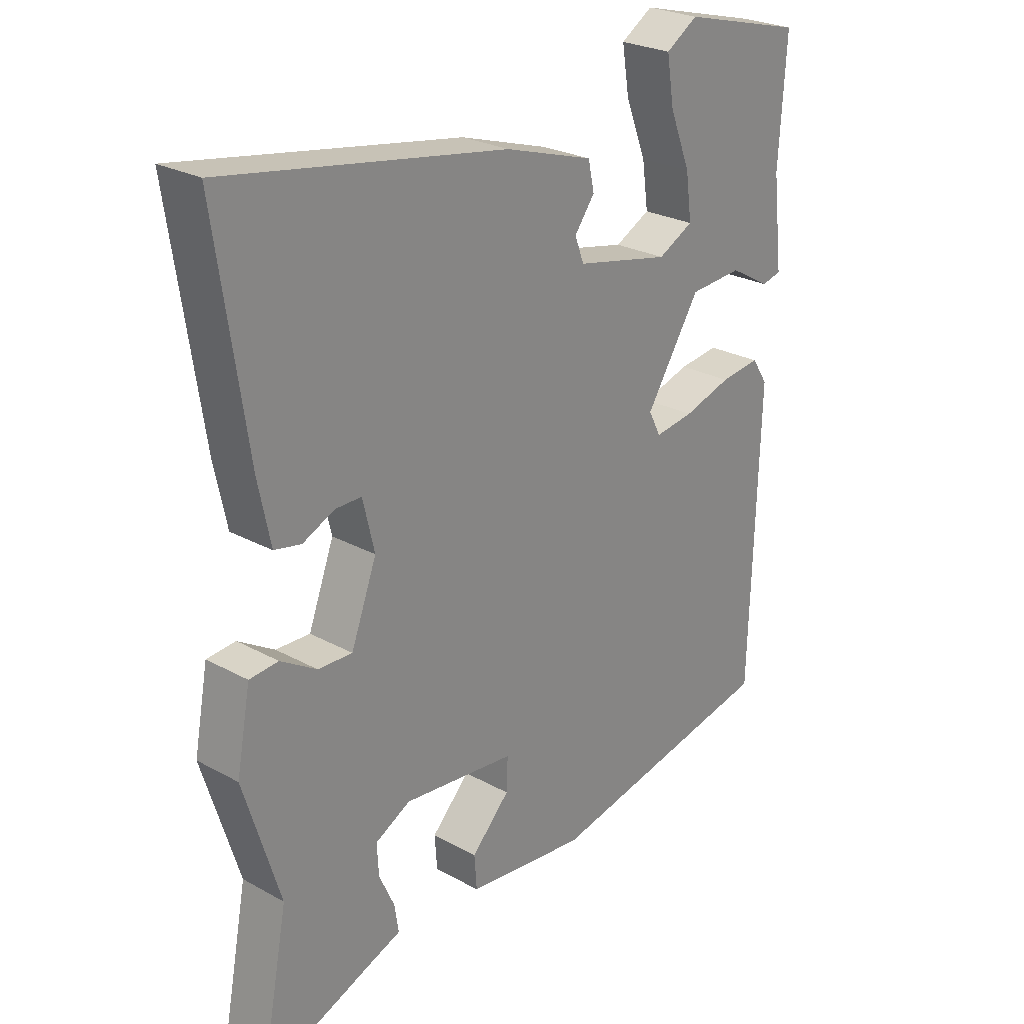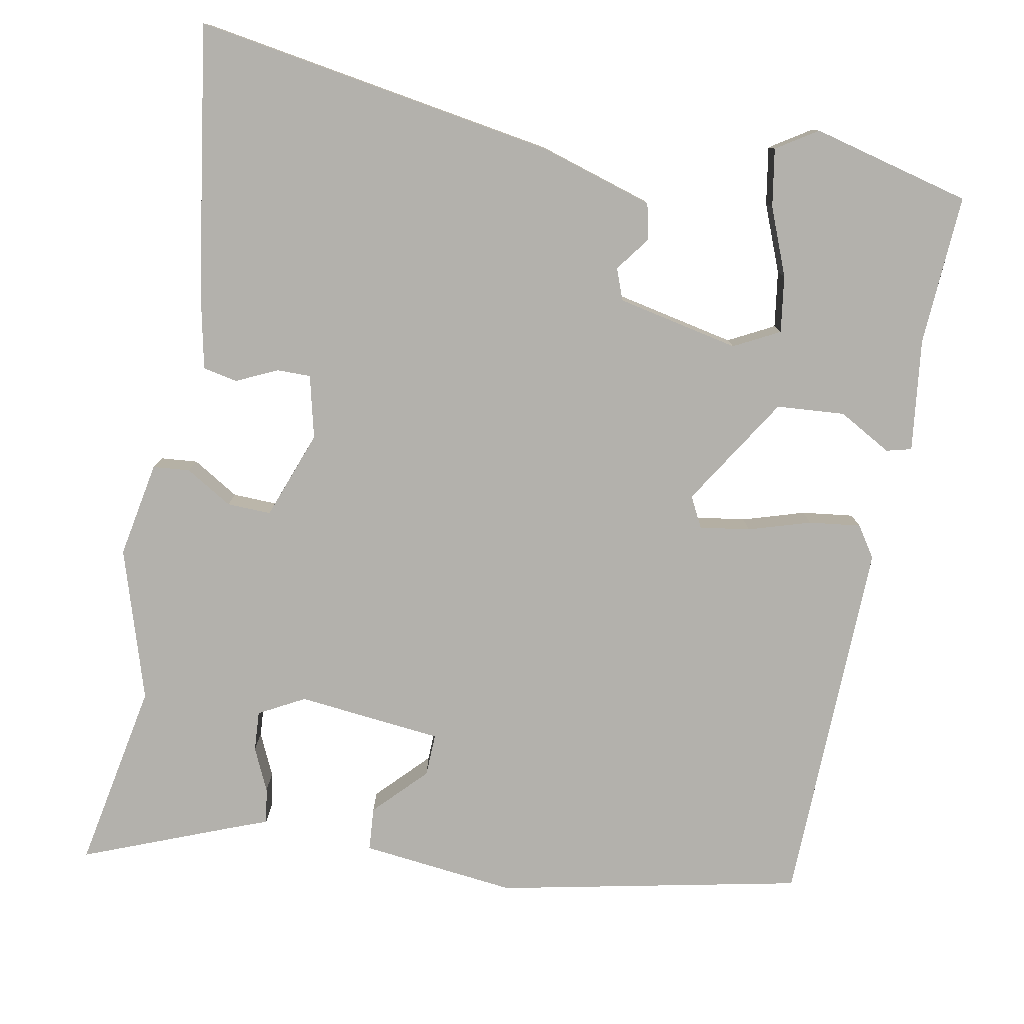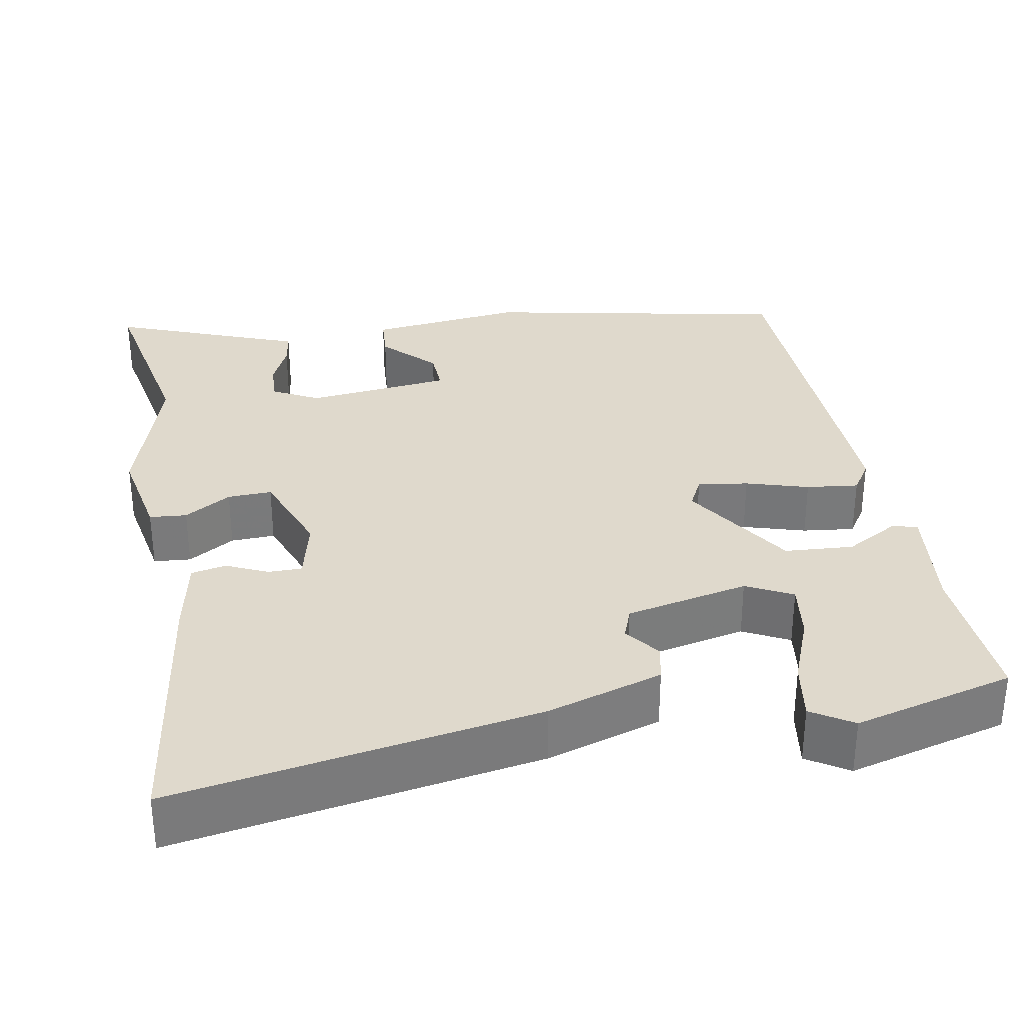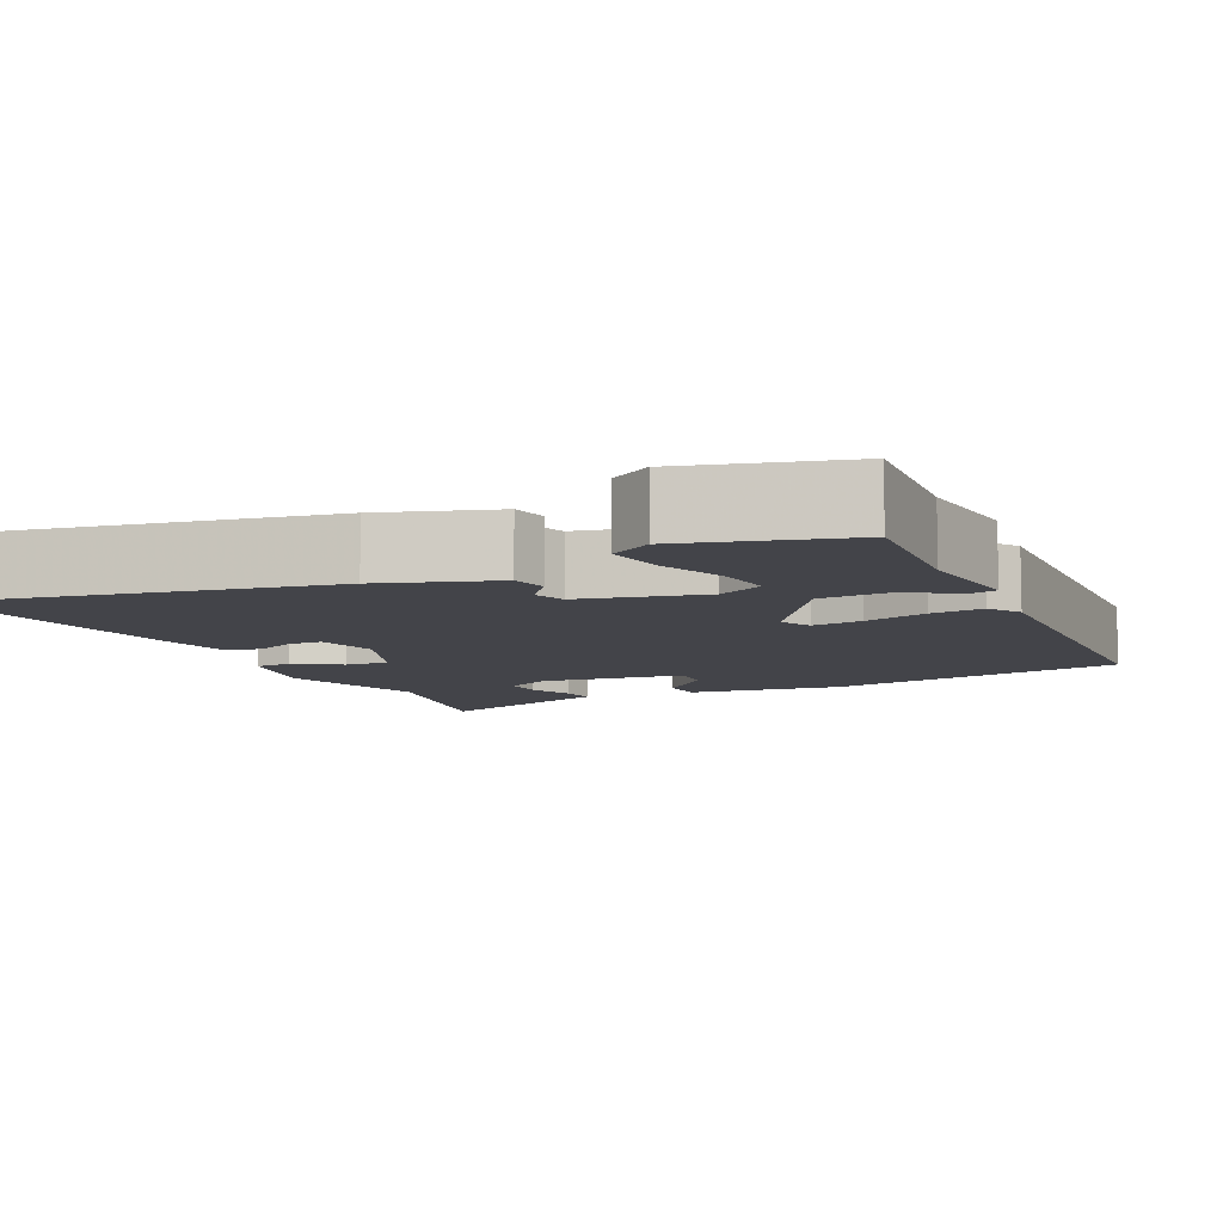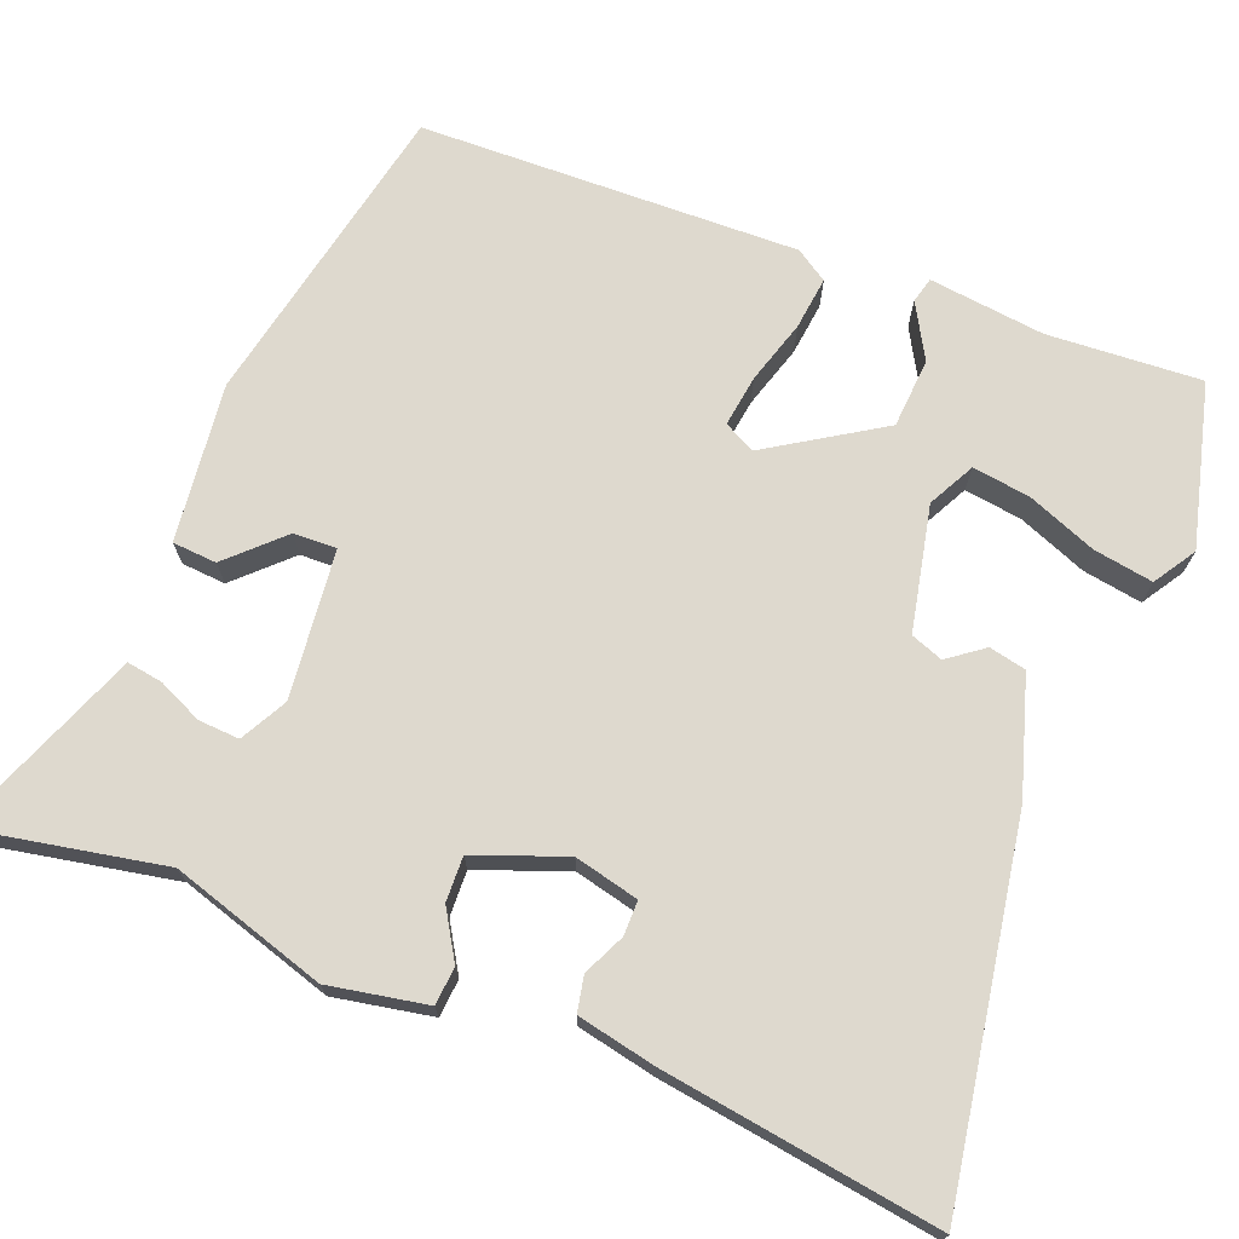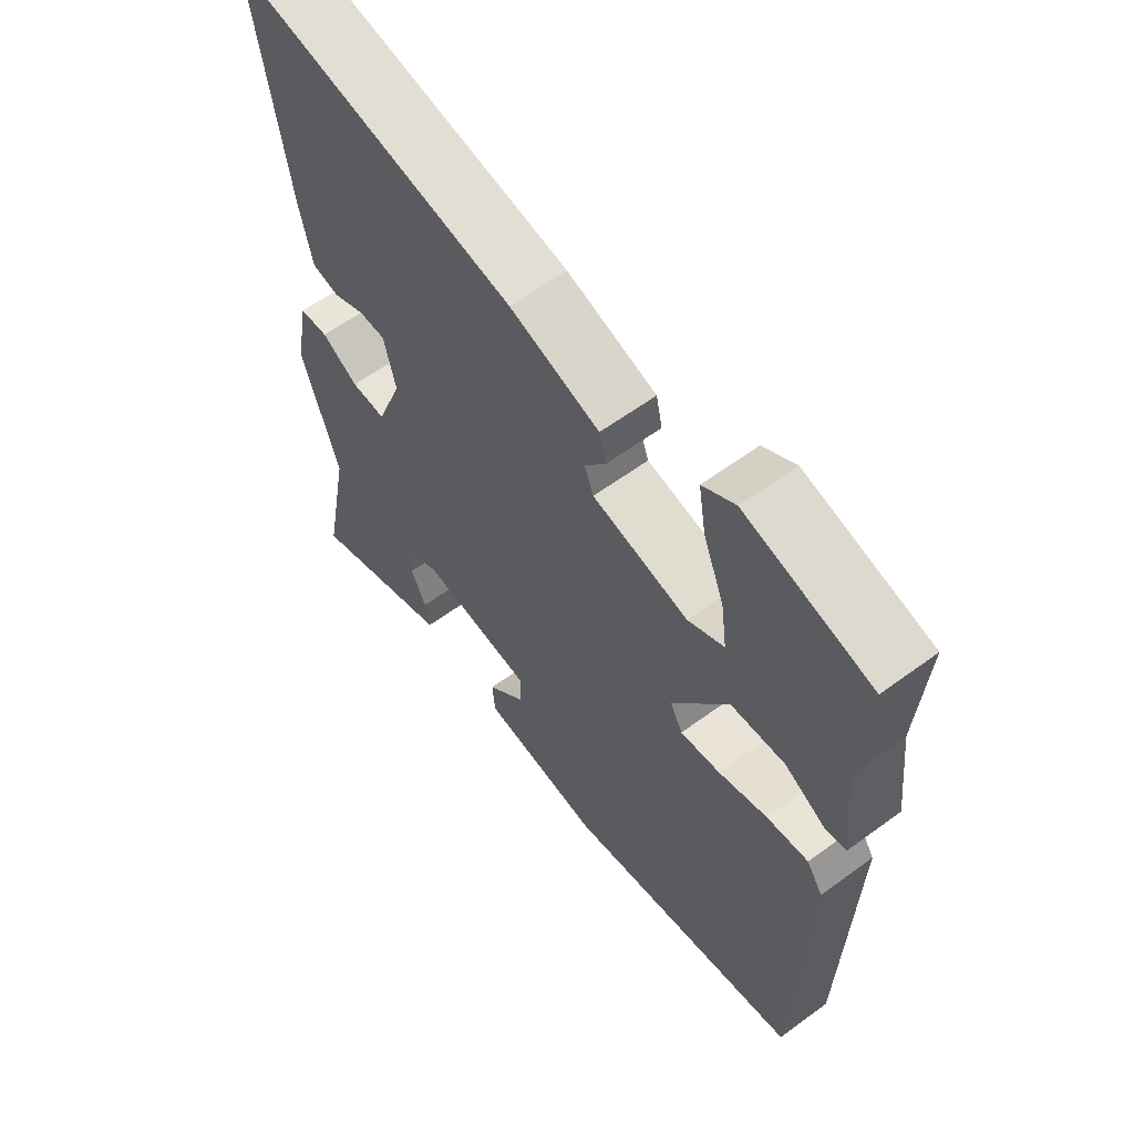
<metadata>
{"format":"obj","ext":"obj","renderer":"f3d","projection":"perspective","resolution":1024,"background":"white","views":[{"elev":25.8,"azim":-48.8,"up":"+Z"},{"elev":-79.1,"azim":-10.4,"up":"+Y"},{"elev":32.3,"azim":-10.4,"up":"+Y"},{"elev":-8.4,"azim":24.6,"up":"+Y"},{"elev":71.4,"azim":-68.5,"up":"+Y"},{"elev":60.6,"azim":53.1,"up":"+Z"}]}
</metadata>
<code>
v -0.52 0.07 -0.605
v -0.474 0.07 -0.366
v -0.533 0.07 -0.173
v -0.51 0.07 -0.051
v -0.463 0.07 -0.047
v -0.404 0.07 -0.083
v -0.348 0.07 -0.085
v -0.306 0.07 0.027
v -0.325 0.07 0.107
v -0.368 0.07 0.107
v -0.42 0.07 0.083
v -0.464 0.07 0.092
v -0.484 0.07 0.189
v -0.534 0.07 0.532
v -0.074 0.07 0.455
v 0.071 0.07 0.41
v 0.081 0.07 0.364
v 0.048 0.07 0.32
v 0.063 0.07 0.28
v 0.218 0.07 0.247
v 0.276 0.07 0.277
v 0.266 0.07 0.349
v 0.232 0.07 0.435
v 0.22 0.07 0.509
v 0.272 0.07 0.542
v 0.474 0.07 0.49
v 0.462 0.07 0.299
v 0.479 0.07 0.155
v 0.447 0.07 0.147
v 0.38 0.07 0.185
v 0.293 0.07 0.179
v 0.204 0.07 0.039
v 0.224 0.07 0
v 0.288 0.07 0.009
v 0.367 0.07 0.033
v 0.433 0.07 0.041
v 0.459 0.07 0.001
v 0.446 0.07 -0.47
v 0.06 0.07 -0.548
v -0.137 0.07 -0.525
v -0.141 0.07 -0.47
v -0.078 0.07 -0.405
v -0.076 0.07 -0.351
v -0.26 0.07 -0.331
v -0.318 0.07 -0.362
v -0.315 0.07 -0.413
v -0.29 0.07 -0.468
v -0.283 0.07 -0.513
v -0.333 0.07 -0.532
v -0.52 0 -0.605
v -0.474 0 -0.366
v -0.533 0 -0.173
v -0.51 0 -0.051
v -0.463 0 -0.047
v -0.404 0 -0.083
v -0.348 0 -0.085
v -0.306 0 0.027
v -0.325 0 0.107
v -0.368 0 0.107
v -0.42 0 0.083
v -0.464 0 0.092
v -0.484 0 0.189
v -0.534 0 0.532
v -0.074 0 0.455
v 0.071 0 0.41
v 0.081 0 0.364
v 0.048 0 0.32
v 0.063 0 0.28
v 0.218 0 0.247
v 0.276 0 0.277
v 0.266 0 0.349
v 0.232 0 0.435
v 0.22 0 0.509
v 0.272 0 0.542
v 0.474 0 0.49
v 0.462 0 0.299
v 0.479 0 0.155
v 0.447 0 0.147
v 0.38 0 0.185
v 0.293 0 0.179
v 0.204 0 0.039
v 0.224 0 0
v 0.288 0 0.009
v 0.367 0 0.033
v 0.433 0 0.041
v 0.459 0 0.001
v 0.446 0 -0.47
v 0.06 0 -0.548
v -0.137 0 -0.525
v -0.141 0 -0.47
v -0.078 0 -0.405
v -0.076 0 -0.351
v -0.26 0 -0.331
v -0.318 0 -0.362
v -0.315 0 -0.413
v -0.29 0 -0.468
v -0.283 0 -0.513
v -0.333 0 -0.532
f 46 47 48 49
f 49 1 2
f 46 49 2
f 45 46 2
f 4 5 6
f 3 4 6
f 2 3 6
f 45 2 6
f 44 45 6
f 43 44 6 7
f 40 41 42
f 39 40 42
f 38 39 42
f 37 38 42
f 36 37 42
f 35 36 42
f 34 35 42 43
f 33 34 43 7
f 27 28 29 30
f 26 27 30
f 25 26 30
f 24 25 30
f 23 24 30
f 22 23 30
f 21 22 30 31
f 20 21 31 32
f 16 17 18
f 15 16 18
f 14 15 18
f 13 14 18
f 12 13 18
f 11 12 18
f 10 11 18
f 9 10 18 19
f 19 20 32
f 9 19 32
f 8 9 32
f 7 8 32 33
f 98 97 96 95
f 51 50 98
f 51 98 95
f 51 95 94
f 55 54 53
f 55 53 52
f 55 52 51
f 55 51 94
f 55 94 93
f 56 55 93 92
f 91 90 89
f 91 89 88
f 91 88 87
f 91 87 86
f 91 86 85
f 91 85 84
f 92 91 84 83
f 56 92 83 82
f 79 78 77 76
f 79 76 75
f 79 75 74
f 79 74 73
f 79 73 72
f 79 72 71
f 80 79 71 70
f 81 80 70 69
f 67 66 65
f 67 65 64
f 67 64 63
f 67 63 62
f 67 62 61
f 67 61 60
f 67 60 59
f 68 67 59 58
f 81 69 68
f 81 68 58
f 81 58 57
f 82 81 57 56
f 1 50 51 2
f 2 51 52 3
f 3 52 53 4
f 4 53 54 5
f 5 54 55 6
f 6 55 56 7
f 7 56 57 8
f 8 57 58 9
f 9 58 59 10
f 10 59 60 11
f 11 60 61 12
f 12 61 62 13
f 13 62 63 14
f 14 63 64 15
f 15 64 65 16
f 16 65 66 17
f 17 66 67 18
f 18 67 68 19
f 19 68 69 20
f 20 69 70 21
f 21 70 71 22
f 22 71 72 23
f 23 72 73 24
f 24 73 74 25
f 25 74 75 26
f 26 75 76 27
f 27 76 77 28
f 28 77 78 29
f 29 78 79 30
f 30 79 80 31
f 31 80 81 32
f 32 81 82 33
f 33 82 83 34
f 34 83 84 35
f 35 84 85 36
f 36 85 86 37
f 37 86 87 38
f 38 87 88 39
f 39 88 89 40
f 40 89 90 41
f 41 90 91 42
f 42 91 92 43
f 43 92 93 44
f 44 93 94 45
f 45 94 95 46
f 46 95 96 47
f 47 96 97 48
f 48 97 98 49
f 49 98 50 1

</code>
